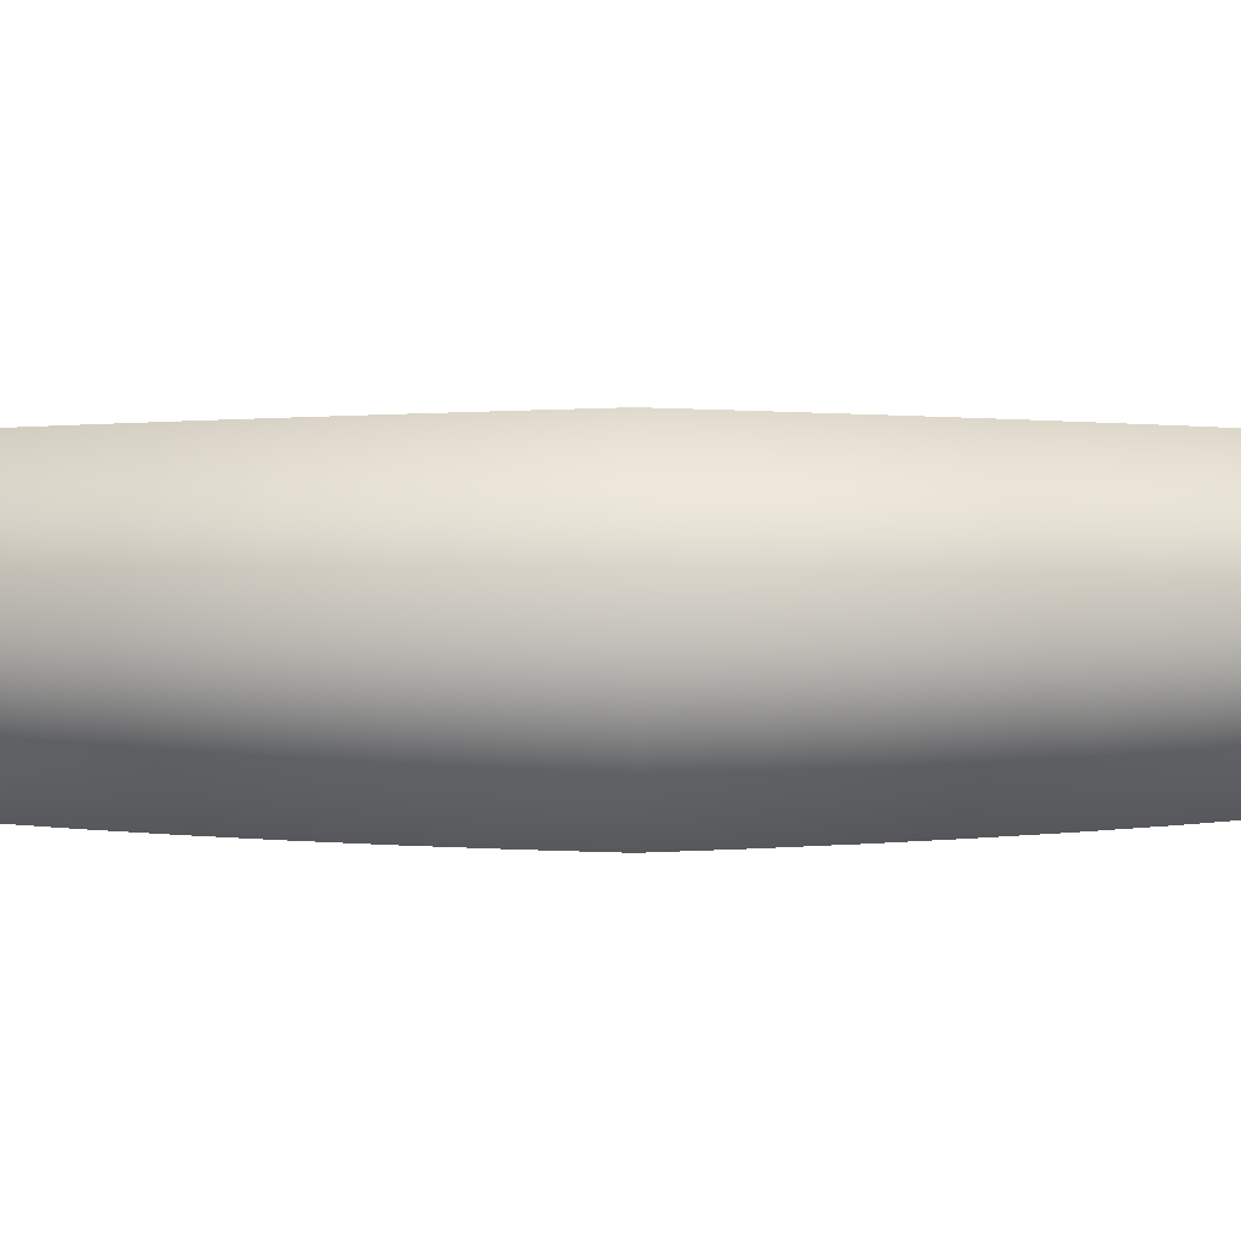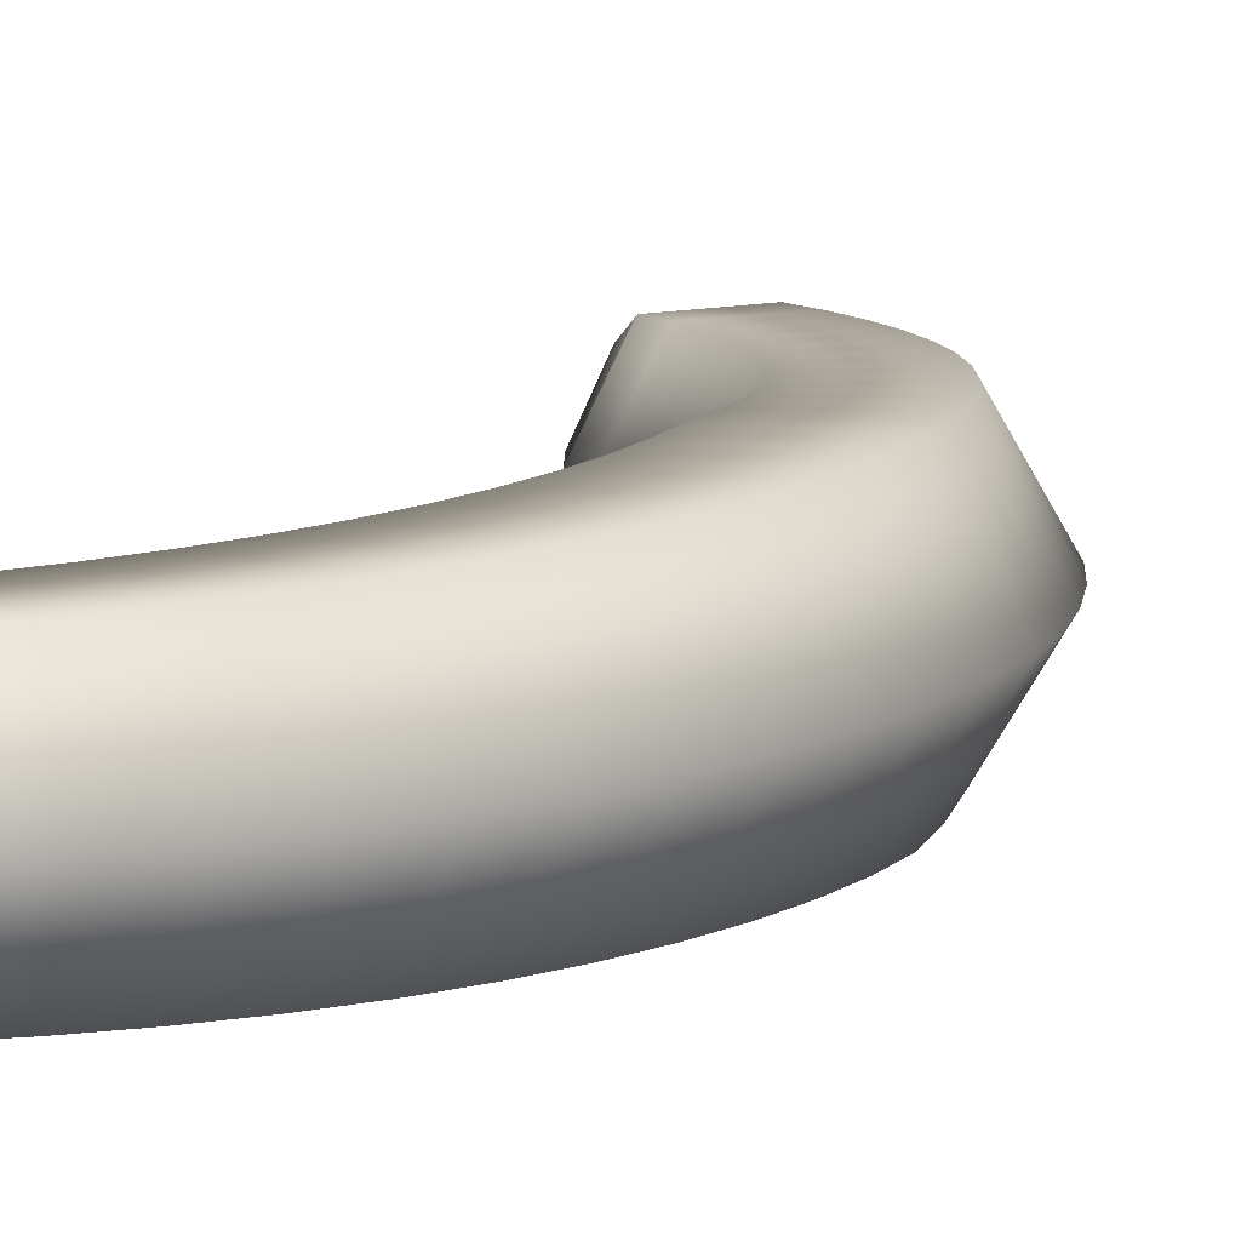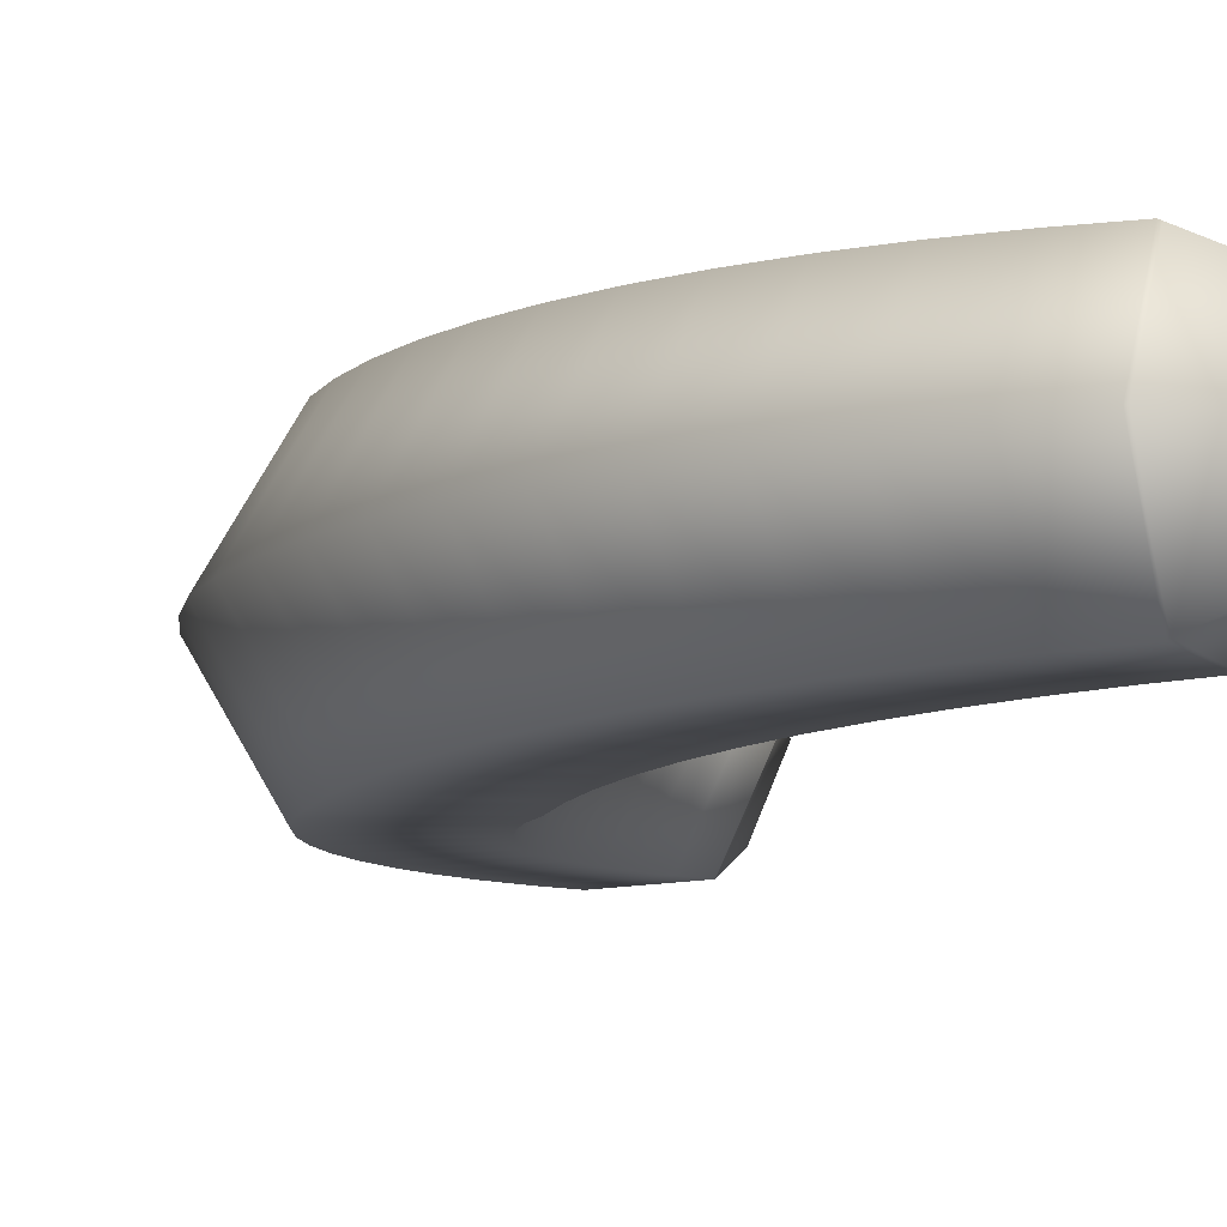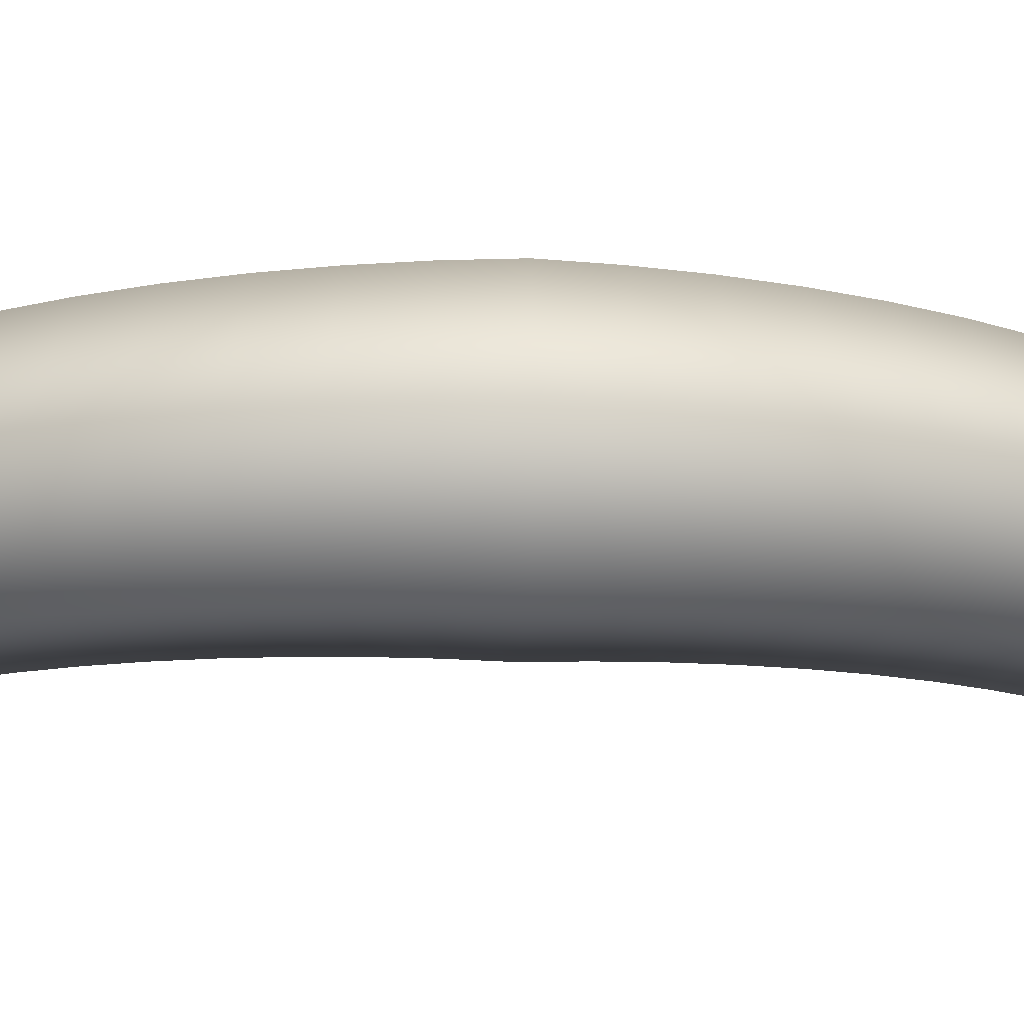
<metadata>
{"format":"obj","ext":"obj","renderer":"f3d","projection":"perspective","resolution":1024,"background":"white","views":[{"elev":1.7,"azim":87.5,"up":"+Y"},{"elev":12.0,"azim":22.4,"up":"+Y"},{"elev":-9.2,"azim":166.4,"up":"+Y"},{"elev":-17.4,"azim":86.1,"up":"+Y"}]}
</metadata>
<code>
g meat-sausage
v -0.02702 0.03637 -0.1924 1 1 1
v -0.02606 0.03637 -0.1922 1 1 1
v -0.03754 0.06656 -0.1785 1 1 1
v -0.06911 0.03637 -0.1369 1 1 1
v -0.05859 0.06656 -0.1507 1 1 1
v -0.06887 0.03637 -0.1361 1 1 1
v 0.01243 0.0005312 -0.01557 1 1 1
v -0.008225 0.03637 -1.372e-14 1 1 1
v 0.01277 0 -6.497e-15 1 1 1
v -0.008192 0.03637 0.01384 1 1 1
v 0.01243 0.0005312 0.01557 1 1 1
v 0.07429 0.03637 -0.02077 1 1 1
v 0.05367 0.0005312 -0.01904 1 1 1
v 0.07577 0.03637 -1.444e-15 1 1 1
v 0.05367 0.07221 -0.01904 1 1 1
v 0.05477 0.07275 -1.011e-14 1 1 1
v 0.01277 0.07275 -1.516e-14 1 1 1
v -0.03676 0.00582 -0.1782 1 1 1
v -0.03754 0.006183 -0.1785 1 1 1
v -0.05859 0.006183 -0.1507 1 1 1
v -0.008192 0.03637 -0.01384 1 1 1
v -0.05817 0.00582 -0.1502 1 1 1
v -0.03676 0.06693 -0.1782 1 1 1
v -0.05817 0.06693 -0.1502 1 1 1
v 0.01243 0.07221 -0.01557 1 1 1
v 0.05477 0 7.219e-16 1 1 1
v 0.06617 0.03637 -0.06142 1 1 1
v 0.04093 0.002125 -0.07451 1 1 1
v 0.04672 0.001593 -0.05642 1 1 1
v 0.0596 0.03637 -0.08102 1 1 1
v 0.003589 0.002125 -0.06149 1 1 1
v -0.001902 0.002656 -0.07617 1 1 1
v -0.01508 0.03637 -0.05498 1 1 1
v -0.01968 0.03637 -0.06824 1 1 1
v 0.007823 0.001593 -0.04642 1 1 1
v -0.01162 0.03637 -0.04142 1 1 1
v 0.03366 0.002656 -0.09202 1 1 1
v 0.05144 0.03637 -0.09995 1 1 1
v 0.02495 0.003187 -0.1088 1 1 1
v -0.008615 0.003187 -0.09036 1 1 1
v 0.04093 0.07062 -0.07451 1 1 1
v -0.02272 0.005312 -0.167 1 1 1
v -0.009041 0.00478 -0.154 1 1 1
v 0.004244 0.03637 -0.1665 1 1 1
v 0.07108 0.03637 -0.04129 1 1 1
v 0.05098 0.001062 -0.03789 1 1 1
v -0.02553 0.004249 -0.1169 1 1 1
v -0.04005 0.03637 -0.1054 1 1 1
v -0.0322 0.03637 -0.09352 1 1 1
v 0.03058 0.03637 -0.1353 1 1 1
v 0.003526 0.004249 -0.1399 1 1 1
v 0.01489 0.003718 -0.1249 1 1 1
v 0.04174 0.03637 -0.1181 1 1 1
v 0.003526 0.0685 -0.1399 1 1 1
v 0.01489 0.06903 -0.1249 1 1 1
v -0.01074 0.03637 -0.1803 1 1 1
v 0.01078 0.001062 -0.03108 1 1 1
v -0.009325 0.03637 -0.02768 1 1 1
v 0.03366 0.07009 -0.09202 1 1 1
v 0.02495 0.06956 -0.1088 1 1 1
v -0.01651 0.003718 -0.104 1 1 1
v -0.0322 0.03637 0.09352 1 1 1
v -0.008615 0.06956 0.09036 1 1 1
v -0.01651 0.06903 0.104 1 1 1
v 0.04672 0.07115 -0.05642 1 1 1
v 0.05098 0.07168 -0.03789 1 1 1
v -0.03561 0.00478 -0.129 1 1 1
v -0.0467 0.005312 -0.1403 1 1 1
v -0.0489 0.03637 -0.1165 1 1 1
v 0.01805 0.03637 -0.1515 1 1 1
v -0.05868 0.03637 -0.1269 1 1 1
v -0.009041 0.06797 -0.154 1 1 1
v -0.0254 0.03637 -0.08112 1 1 1
v -0.01651 0.06903 -0.104 1 1 1
v -0.02553 0.0685 -0.1169 1 1 1
v 0.003589 0.07062 -0.06149 1 1 1
v -0.001902 0.07009 -0.07617 1 1 1
v -0.0254 0.03637 0.08112 1 1 1
v 0.007823 0.07115 -0.04642 1 1 1
v 0.01805 0.03637 0.1515 1 1 1
v 0.003526 0.004249 0.1399 1 1 1
v -0.009041 0.00478 0.154 1 1 1
v 0.004244 0.03637 0.1665 1 1 1
v 0.01078 0.07168 -0.03108 1 1 1
v -0.008615 0.06956 -0.09036 1 1 1
v 0.07108 0.03637 0.04129 1 1 1
v 0.05098 0.001062 0.03789 1 1 1
v 0.04672 0.001593 0.05642 1 1 1
v -0.009325 0.03637 0.02768 1 1 1
v 0.01078 0.07168 0.03108 1 1 1
v -0.01162 0.03637 0.04142 1 1 1
v 0.07429 0.03637 0.02077 1 1 1
v -0.04882 0.03637 -0.1958 1 1 1
v -0.05556 0.0582 -0.1852 1 1 1
v -0.02272 0.06743 -0.167 1 1 1
v -0.06904 0.01455 -0.1639 1 1 1
v -0.02272 0.005312 0.167 1 1 1
v 0.06617 0.03637 0.06142 1 1 1
v 0.05367 0.0005312 0.01904 1 1 1
v -0.06904 0.0582 -0.1639 1 1 1
v -0.07577 0.03637 -0.1532 1 1 1
v -0.02606 0.03637 0.1922 1 1 1
v -0.02702 0.03637 0.1924 1 1 1
v -0.03676 0.06693 0.1782 1 1 1
v 0.007823 0.07115 0.04642 1 1 1
v -0.01508 0.03637 0.05498 1 1 1
v 0.003589 0.07062 0.06149 1 1 1
v -0.01074 0.03637 0.1803 1 1 1
v -0.05868 0.03637 0.1269 1 1 1
v -0.03561 0.06797 0.129 1 1 1
v -0.0467 0.06743 0.1403 1 1 1
v -0.03754 0.06656 0.1785 1 1 1
v -0.01968 0.03637 0.06824 1 1 1
v -0.001902 0.07009 0.07617 1 1 1
v -0.0489 0.03637 0.1165 1 1 1
v 0.0596 0.03637 0.08102 1 1 1
v 0.04093 0.002125 0.07451 1 1 1
v 0.03366 0.002656 0.09202 1 1 1
v -0.03561 0.06797 -0.129 1 1 1
v 0.05144 0.03637 0.09995 1 1 1
v -0.04005 0.03637 0.1054 1 1 1
v -0.03561 0.00478 0.129 1 1 1
v -0.0467 0.06743 -0.1403 1 1 1
v 0.05098 0.07168 0.03789 1 1 1
v -0.03754 0.006183 0.1785 1 1 1
v -0.05817 0.00582 0.1502 1 1 1
v -0.05859 0.006183 0.1507 1 1 1
v -0.02553 0.004249 0.1169 1 1 1
v -0.02553 0.0685 0.1169 1 1 1
v 0.03058 0.03637 0.1353 1 1 1
v 0.01489 0.003718 0.1249 1 1 1
v 0.04174 0.03637 0.1181 1 1 1
v 0.003526 0.0685 0.1399 1 1 1
v -0.009041 0.06797 0.154 1 1 1
v 0.04672 0.07115 0.05642 1 1 1
v 0.04093 0.07062 0.07451 1 1 1
v 0.02495 0.003187 0.1088 1 1 1
v 0.03366 0.07009 0.09202 1 1 1
v 0.01243 0.07221 0.01557 1 1 1
v -0.01651 0.003718 0.104 1 1 1
v -0.05556 0.01455 -0.1852 1 1 1
v 0.01489 0.06903 0.1249 1 1 1
v 0.02495 0.06956 0.1088 1 1 1
v -0.06911 0.03637 0.1369 1 1 1
v -0.06887 0.03637 0.1361 1 1 1
v -0.05817 0.06693 0.1502 1 1 1
v -0.05859 0.06656 0.1507 1 1 1
v 0.05367 0.07221 0.01904 1 1 1
v -0.008615 0.003187 0.09036 1 1 1
v -0.03676 0.00582 0.1782 1 1 1
v -0.0467 0.005312 0.1403 1 1 1
v -0.001902 0.002656 0.07617 1 1 1
v 0.01078 0.001062 0.03108 1 1 1
v -0.05556 0.0582 0.1852 1 1 1
v -0.06904 0.0582 0.1639 1 1 1
v -0.02272 0.06743 0.167 1 1 1
v 0.007823 0.001593 0.04642 1 1 1
v -0.07577 0.03637 0.1532 1 1 1
v 0.003589 0.002125 0.06149 1 1 1
v -0.04882 0.03637 0.1958 1 1 1
v -0.06904 0.01455 0.1639 1 1 1
v -0.05556 0.01455 0.1852 1 1 1
f 3 2 1
f 6 5 4
f 9 8 7
f 11 10 8
f 14 13 12
f 14 12 15
f 17 16 15
f 20 19 18
f 8 21 7
f 11 8 9
f 20 18 22
f 23 2 3
f 5 24 3
f 24 23 3
f 2 18 19
f 2 19 1
f 8 25 21
f 6 20 22
f 6 4 20
f 7 26 9
f 6 24 5
f 29 28 27
f 27 28 30
f 26 13 14
f 25 17 15
f 14 15 16
f 33 32 31
f 33 34 32
f 36 31 35
f 36 33 31
f 28 37 30
f 37 39 38
f 34 40 32
f 27 30 41
f 44 43 42
f 12 46 45
f 49 48 47
f 52 51 50
f 22 18 42
f 38 39 53
f 55 50 54
f 44 42 56
f 53 52 50
f 21 58 57
f 41 30 59
f 46 29 45
f 59 38 60
f 21 57 7
f 45 29 27
f 39 52 53
f 30 38 59
f 49 47 61
f 64 63 62
f 66 45 65
f 69 68 67
f 51 43 70
f 65 27 41
f 56 42 18
f 69 71 68
f 50 70 54
f 56 18 2
f 53 50 55
f 50 51 70
f 70 44 72
f 38 53 60
f 73 61 40
f 73 49 61
f 30 37 38
f 60 53 55
f 13 46 12
f 70 43 44
f 58 35 57
f 58 36 35
f 12 45 66
f 34 73 40
f 45 27 65
f 15 12 66
f 54 70 72
f 75 74 54
f 77 76 59
f 62 63 78
f 36 79 76
f 82 81 80
f 83 82 80
f 79 84 65
f 84 66 65
f 85 60 55
f 74 55 54
f 85 77 60
f 71 6 22
f 48 67 47
f 34 77 85
f 73 74 49
f 49 75 48
f 33 76 77
f 49 74 75
f 48 69 67
f 88 87 86
f 91 90 89
f 86 87 92
f 77 59 60
f 94 1 93
f 95 44 56
f 4 96 20
f 83 97 82
f 98 88 86
f 99 26 14
f 92 99 14
f 100 5 3
f 34 85 73
f 33 77 34
f 23 56 2
f 4 101 96
f 72 44 95
f 104 103 102
f 106 105 91
f 105 90 91
f 71 22 68
f 87 99 92
f 74 85 55
f 107 105 106
f 108 97 83
f 76 41 59
f 95 56 23
f 100 3 94
f 3 1 94
f 111 110 109
f 36 76 33
f 24 95 23
f 104 112 103
f 78 114 113
f 63 114 78
f 110 115 109
f 21 84 58
f 21 25 84
f 73 85 74
f 113 107 106
f 114 107 113
f 118 117 116
f 76 79 41
f 119 72 95
f 58 79 36
f 79 65 41
f 120 118 116
f 119 75 72
f 75 54 72
f 58 84 79
f 122 115 121
f 123 24 71
f 105 124 90
f 48 119 69
f 69 119 123
f 127 126 125
f 128 121 62
f 121 64 62
f 110 129 115
f 81 131 130
f 80 81 130
f 130 131 132
f 110 134 133
f 117 88 98
f 107 136 135
f 137 118 120
f 114 138 136
f 96 19 20
f 139 16 17
f 69 123 71
f 110 133 129
f 107 135 105
f 129 64 121
f 114 136 107
f 140 62 78
f 131 137 132
f 24 6 71
f 128 62 140
f 25 15 66
f 48 75 119
f 1 141 93
f 4 5 100
f 129 142 64
f 129 133 142
f 64 142 143
f 116 117 98
f 64 143 63
f 146 145 144
f 147 146 144
f 96 141 19
f 84 25 66
f 139 148 16
f 4 100 101
f 1 19 141
f 132 137 120
f 129 121 115
f 105 135 124
f 63 138 114
f 122 121 128
f 63 143 138
f 89 139 10
f 90 139 89
f 140 78 149
f 120 116 136
f 120 136 138
f 9 26 99
f 126 150 125
f 116 135 136
f 83 80 133
f 116 98 135
f 147 104 146
f 147 112 104
f 127 144 145
f 98 124 135
f 151 115 122
f 83 133 134
f 127 145 126
f 80 130 142
f 80 142 133
f 151 109 115
f 90 148 139
f 98 86 124
f 139 17 10
f 90 124 148
f 149 113 152
f 149 78 113
f 153 10 11
f 153 89 10
f 155 154 112
f 155 112 147
f 156 102 108
f 156 104 102
f 109 151 126
f 145 109 126
f 111 134 110
f 134 108 83
f 157 89 153
f 134 156 108
f 103 125 102
f 86 148 124
f 111 156 134
f 86 92 148
f 126 151 150
f 102 125 150
f 158 147 144
f 155 147 158
f 159 91 157
f 152 113 106
f 112 160 103
f 112 154 160
f 108 150 97
f 102 150 108
f 161 144 127
f 161 158 144
f 130 132 143
f 146 156 111
f 146 104 156
f 152 106 159
f 157 91 89
f 130 143 142
f 92 14 16
f 132 120 138
f 92 16 148
f 111 145 146
f 111 109 145
f 159 106 91
f 127 125 162
f 132 138 143
f 161 127 162
f 103 162 125
f 160 162 103
f 7 13 26
f 57 13 7
f 8 17 25
f 10 17 8
f 141 94 93
f 94 141 100
f 100 141 96
f 100 96 101
f 40 39 37
f 61 39 40
f 40 37 32
f 32 37 28
f 47 51 52
f 67 51 47
f 47 52 61
f 61 52 39
f 32 28 31
f 31 28 29
f 31 29 35
f 35 29 46
f 57 46 13
f 35 46 57
f 67 43 51
f 68 43 67
f 68 42 43
f 22 42 68
f 157 88 117
f 157 153 88
f 159 157 117
f 159 117 118
f 153 87 88
f 153 11 87
f 152 159 118
f 152 118 137
f 24 123 95
f 123 119 95
f 149 152 137
f 149 137 131
f 122 82 97
f 122 128 82
f 11 9 99
f 11 99 87
f 151 122 97
f 151 97 150
f 140 149 131
f 140 131 81
f 128 140 81
f 128 81 82
f 161 155 158
f 155 161 154
f 154 161 162
f 154 162 160
g meat-sausage
f 3 2 1
f 6 5 4
f 9 8 7
f 11 10 8
f 14 13 12
f 14 12 15
f 17 16 15
f 20 19 18
f 8 21 7
f 11 8 9
f 20 18 22
f 23 2 3
f 5 24 3
f 24 23 3
f 2 18 19
f 2 19 1
f 8 25 21
f 6 20 22
f 6 4 20
f 7 26 9
f 6 24 5
f 29 28 27
f 27 28 30
f 26 13 14
f 25 17 15
f 14 15 16
f 33 32 31
f 33 34 32
f 36 31 35
f 36 33 31
f 28 37 30
f 37 39 38
f 34 40 32
f 27 30 41
f 44 43 42
f 12 46 45
f 49 48 47
f 52 51 50
f 22 18 42
f 38 39 53
f 55 50 54
f 44 42 56
f 53 52 50
f 21 58 57
f 41 30 59
f 46 29 45
f 59 38 60
f 21 57 7
f 45 29 27
f 39 52 53
f 30 38 59
f 49 47 61
f 64 63 62
f 66 45 65
f 69 68 67
f 51 43 70
f 65 27 41
f 56 42 18
f 69 71 68
f 50 70 54
f 56 18 2
f 53 50 55
f 50 51 70
f 70 44 72
f 38 53 60
f 73 61 40
f 73 49 61
f 30 37 38
f 60 53 55
f 13 46 12
f 70 43 44
f 58 35 57
f 58 36 35
f 12 45 66
f 34 73 40
f 45 27 65
f 15 12 66
f 54 70 72
f 75 74 54
f 77 76 59
f 62 63 78
f 36 79 76
f 82 81 80
f 83 82 80
f 79 84 65
f 84 66 65
f 85 60 55
f 74 55 54
f 85 77 60
f 71 6 22
f 48 67 47
f 34 77 85
f 73 74 49
f 49 75 48
f 33 76 77
f 49 74 75
f 48 69 67
f 88 87 86
f 91 90 89
f 86 87 92
f 77 59 60
f 94 1 93
f 95 44 56
f 4 96 20
f 83 97 82
f 98 88 86
f 99 26 14
f 92 99 14
f 100 5 3
f 34 85 73
f 33 77 34
f 23 56 2
f 4 101 96
f 72 44 95
f 104 103 102
f 106 105 91
f 105 90 91
f 71 22 68
f 87 99 92
f 74 85 55
f 107 105 106
f 108 97 83
f 76 41 59
f 95 56 23
f 100 3 94
f 3 1 94
f 111 110 109
f 36 76 33
f 24 95 23
f 104 112 103
f 78 114 113
f 63 114 78
f 110 115 109
f 21 84 58
f 21 25 84
f 73 85 74
f 113 107 106
f 114 107 113
f 118 117 116
f 76 79 41
f 119 72 95
f 58 79 36
f 79 65 41
f 120 118 116
f 119 75 72
f 75 54 72
f 58 84 79
f 122 115 121
f 123 24 71
f 105 124 90
f 48 119 69
f 69 119 123
f 127 126 125
f 128 121 62
f 121 64 62
f 110 129 115
f 81 131 130
f 80 81 130
f 130 131 132
f 110 134 133
f 117 88 98
f 107 136 135
f 137 118 120
f 114 138 136
f 96 19 20
f 139 16 17
f 69 123 71
f 110 133 129
f 107 135 105
f 129 64 121
f 114 136 107
f 140 62 78
f 131 137 132
f 24 6 71
f 128 62 140
f 25 15 66
f 48 75 119
f 1 141 93
f 4 5 100
f 129 142 64
f 129 133 142
f 64 142 143
f 116 117 98
f 64 143 63
f 146 145 144
f 147 146 144
f 96 141 19
f 84 25 66
f 139 148 16
f 4 100 101
f 1 19 141
f 132 137 120
f 129 121 115
f 105 135 124
f 63 138 114
f 122 121 128
f 63 143 138
f 89 139 10
f 90 139 89
f 140 78 149
f 120 116 136
f 120 136 138
f 9 26 99
f 126 150 125
f 116 135 136
f 83 80 133
f 116 98 135
f 147 104 146
f 147 112 104
f 127 144 145
f 98 124 135
f 151 115 122
f 83 133 134
f 127 145 126
f 80 130 142
f 80 142 133
f 151 109 115
f 90 148 139
f 98 86 124
f 139 17 10
f 90 124 148
f 149 113 152
f 149 78 113
f 153 10 11
f 153 89 10
f 155 154 112
f 155 112 147
f 156 102 108
f 156 104 102
f 109 151 126
f 145 109 126
f 111 134 110
f 134 108 83
f 157 89 153
f 134 156 108
f 103 125 102
f 86 148 124
f 111 156 134
f 86 92 148
f 126 151 150
f 102 125 150
f 158 147 144
f 155 147 158
f 159 91 157
f 152 113 106
f 112 160 103
f 112 154 160
f 108 150 97
f 102 150 108
f 161 144 127
f 161 158 144
f 130 132 143
f 146 156 111
f 146 104 156
f 152 106 159
f 157 91 89
f 130 143 142
f 92 14 16
f 132 120 138
f 92 16 148
f 111 145 146
f 111 109 145
f 159 106 91
f 127 125 162
f 132 138 143
f 161 127 162
f 103 162 125
f 160 162 103
f 7 13 26
f 57 13 7
f 8 17 25
f 10 17 8
f 141 94 93
f 94 141 100
f 100 141 96
f 100 96 101
f 40 39 37
f 61 39 40
f 40 37 32
f 32 37 28
f 47 51 52
f 67 51 47
f 47 52 61
f 61 52 39
f 32 28 31
f 31 28 29
f 31 29 35
f 35 29 46
f 57 46 13
f 35 46 57
f 67 43 51
f 68 43 67
f 68 42 43
f 22 42 68
f 157 88 117
f 157 153 88
f 159 157 117
f 159 117 118
f 153 87 88
f 153 11 87
f 152 159 118
f 152 118 137
f 24 123 95
f 123 119 95
f 149 152 137
f 149 137 131
f 122 82 97
f 122 128 82
f 11 9 99
f 11 99 87
f 151 122 97
f 151 97 150
f 140 149 131
f 140 131 81
f 128 140 81
f 128 81 82
f 161 155 158
f 155 161 154
f 154 161 162
f 154 162 160

</code>
